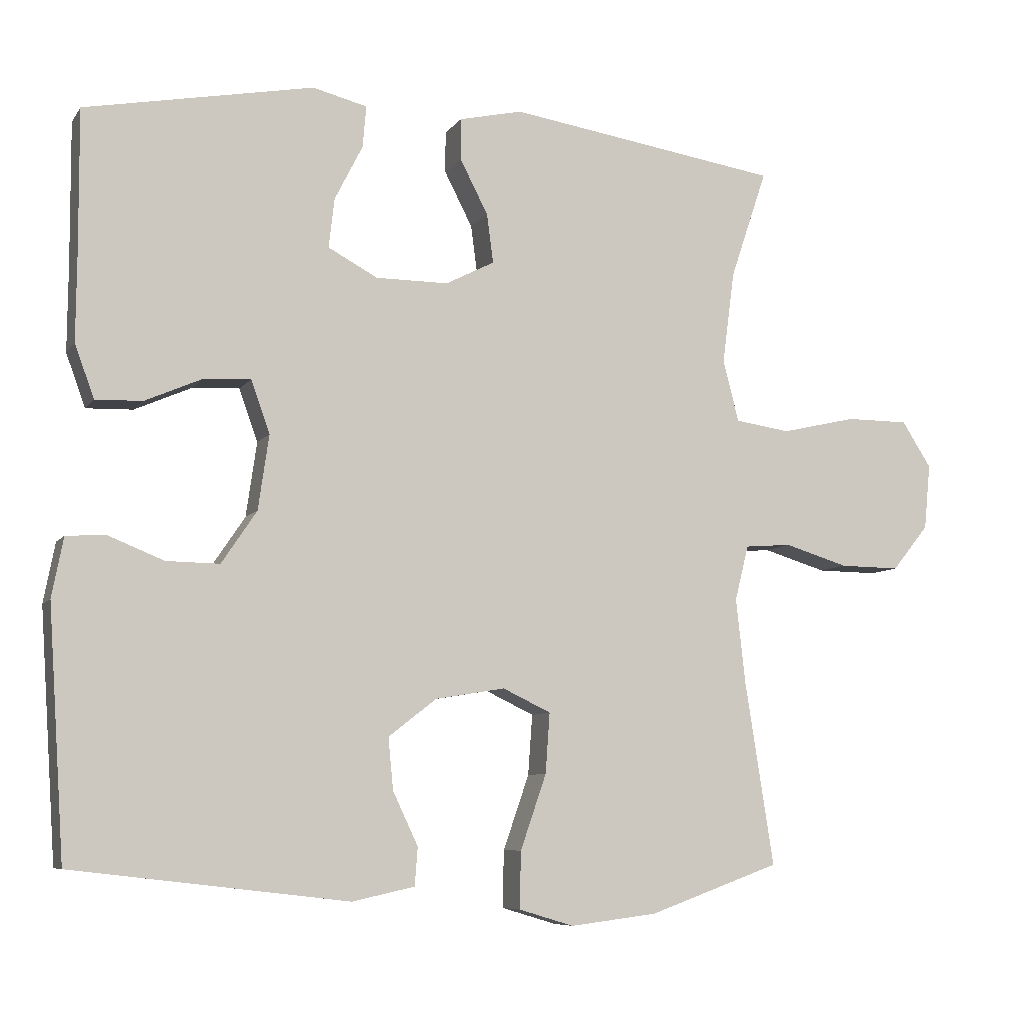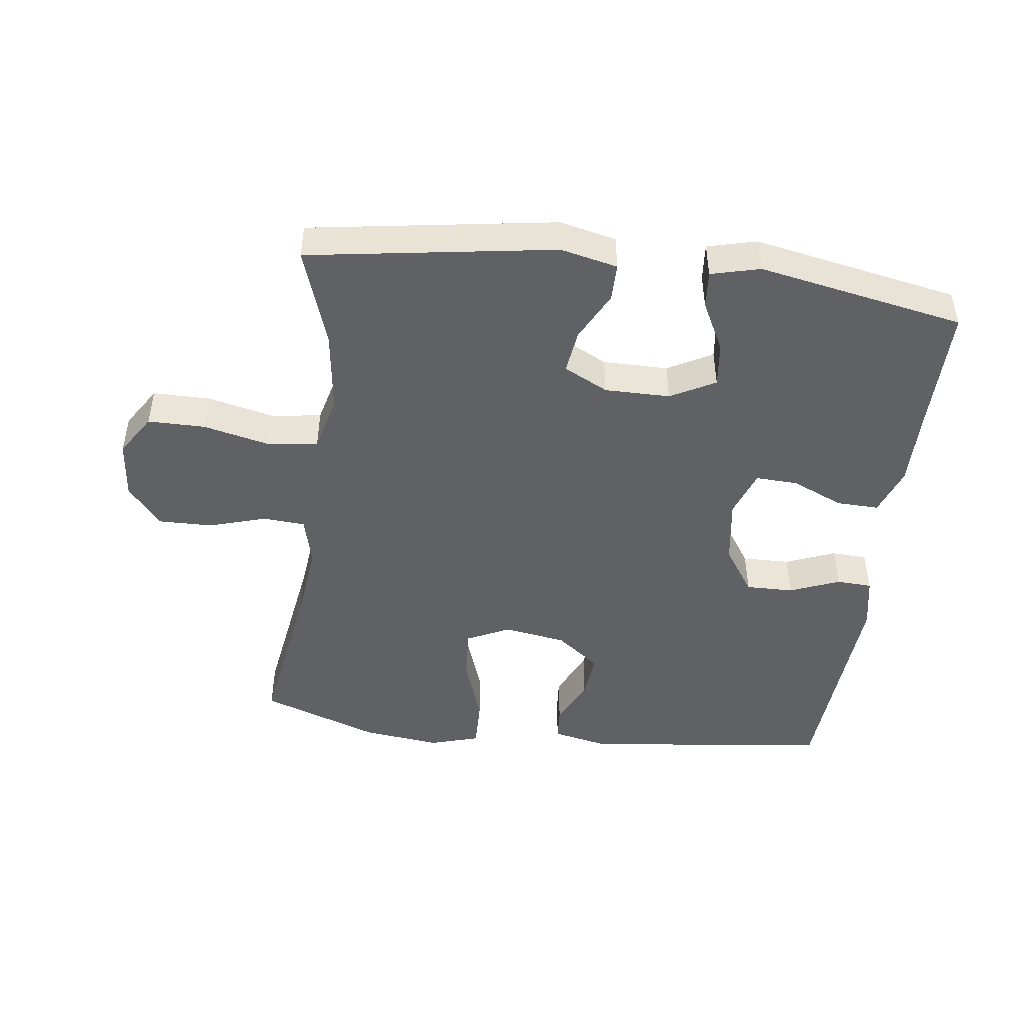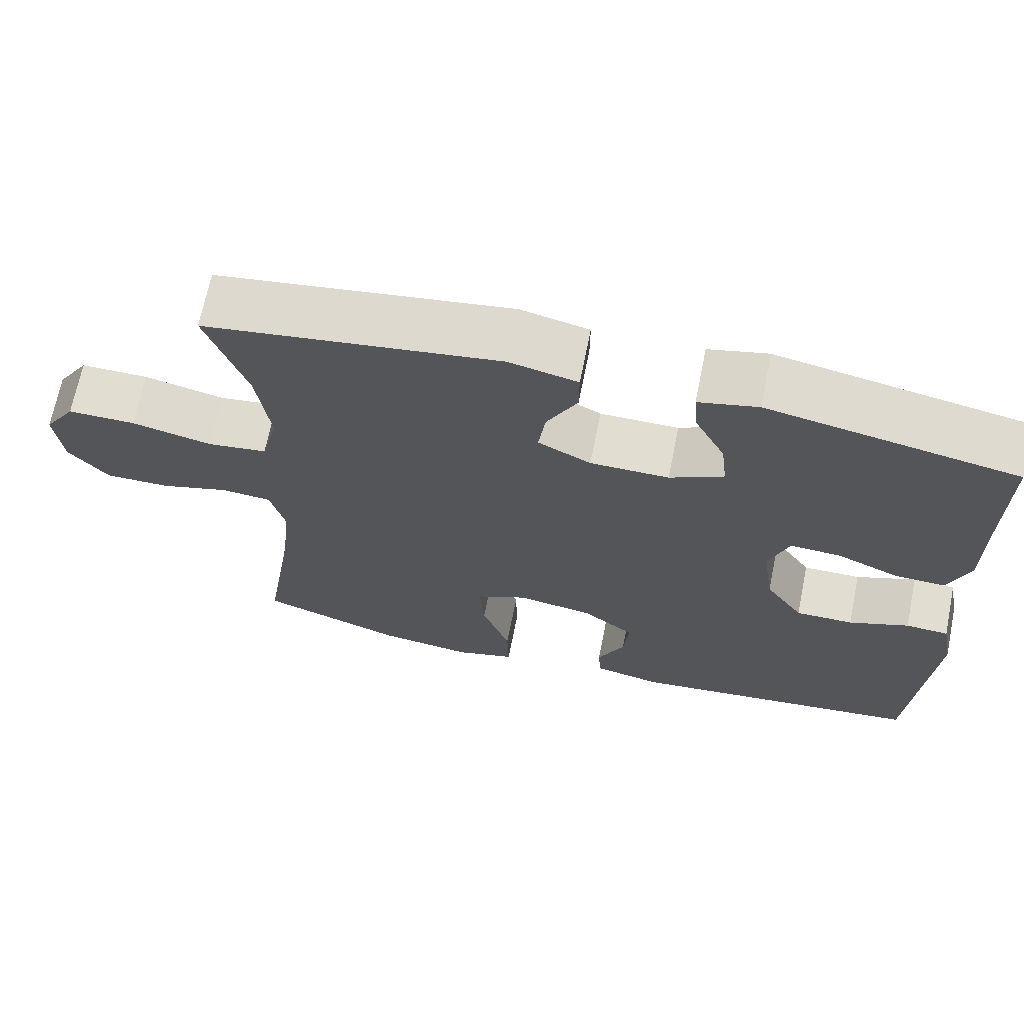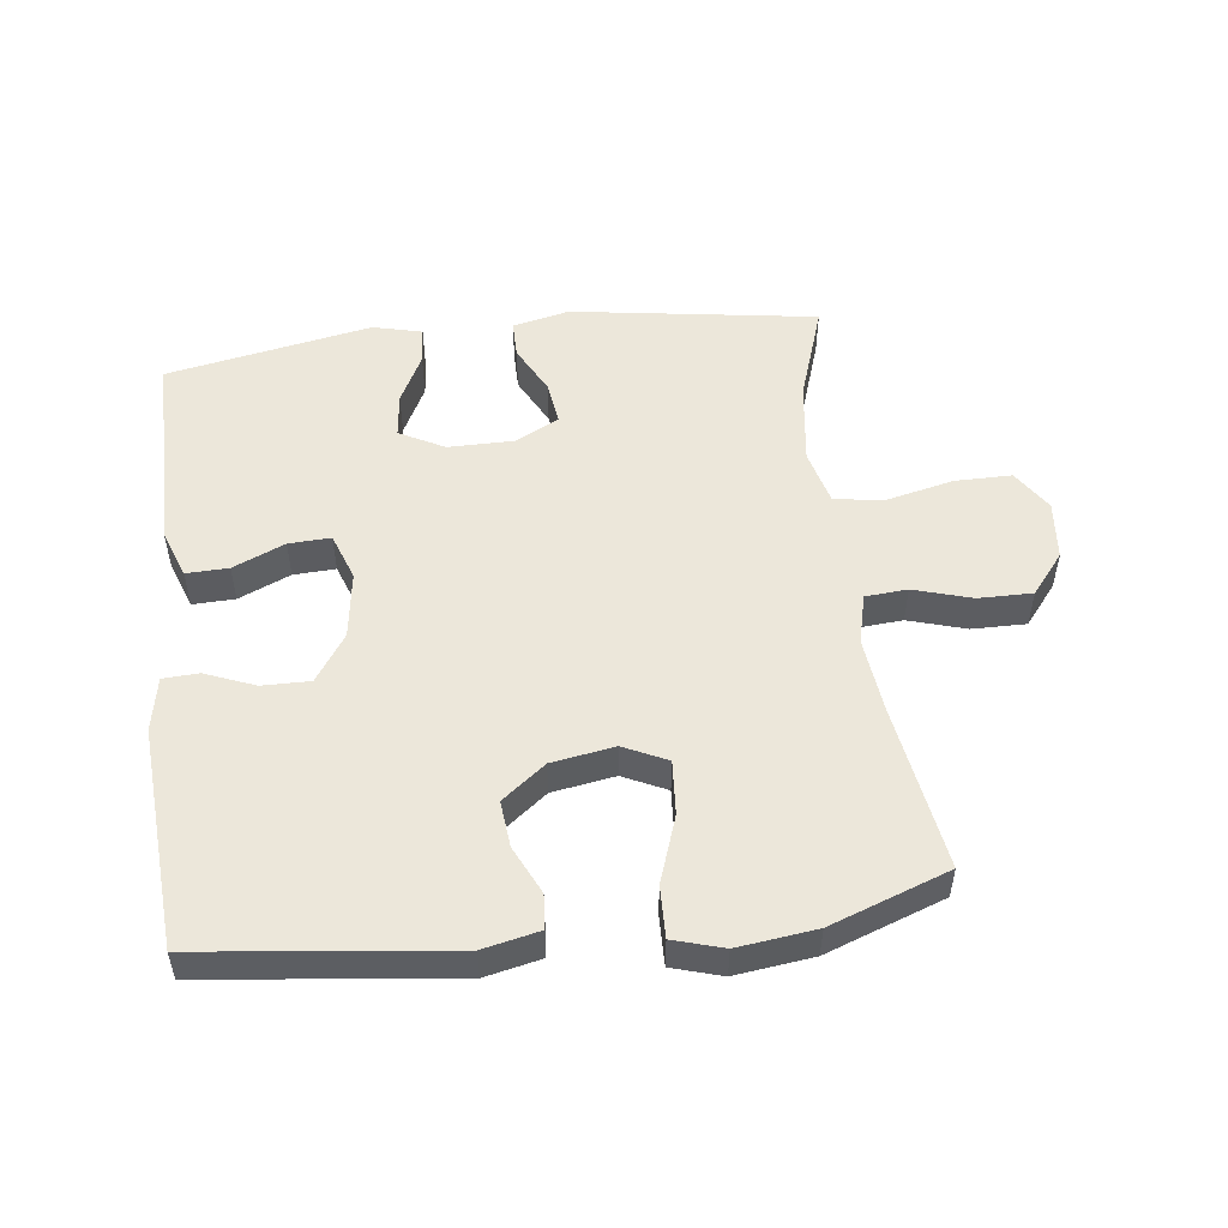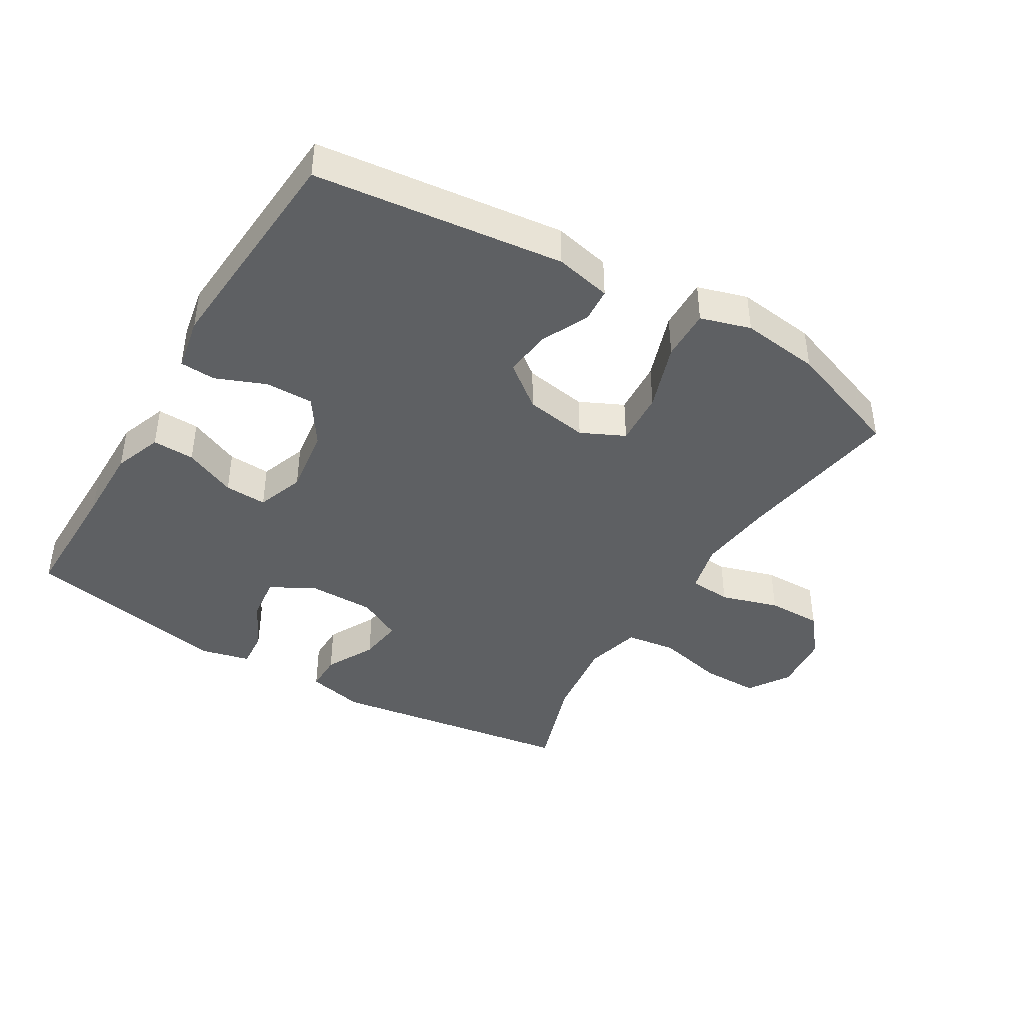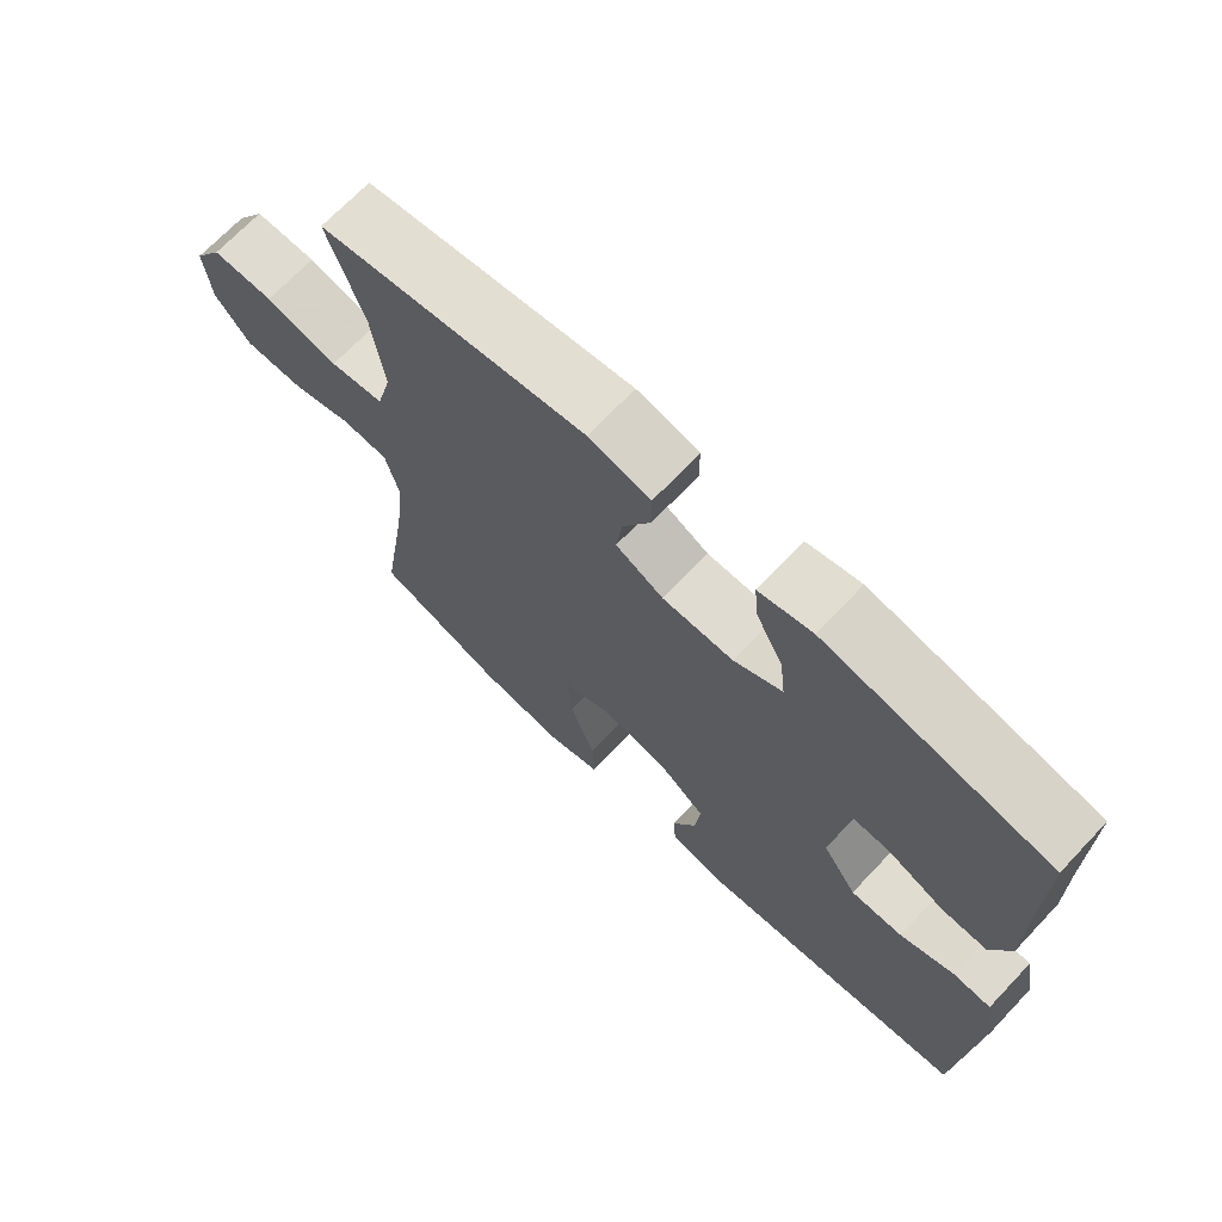
<metadata>
{"format":"obj","ext":"obj","renderer":"f3d","projection":"perspective","resolution":1024,"background":"white","views":[{"elev":-7.5,"azim":160.4,"up":"+Z"},{"elev":-46.8,"azim":-7.2,"up":"+Y"},{"elev":68.5,"azim":11.4,"up":"+Z"},{"elev":51.9,"azim":173.0,"up":"+Y"},{"elev":-42.1,"azim":149.0,"up":"+Y"},{"elev":69.8,"azim":43.5,"up":"+Z"}]}
</metadata>
<code>
v -0.5 0.07 -0.5
v -0.46 0.07 -0.244
v -0.447 0.07 -0.126
v -0.466 0.07 -0.049
v -0.531 0.07 -0.044
v -0.62 0.07 -0.071
v -0.704 0.07 -0.072
v -0.755 0.07 -0.009
v -0.764 0.07 0.082
v -0.723 0.07 0.146
v -0.635 0.07 0.146
v -0.531 0.07 0.122
v -0.454 0.07 0.133
v -0.432 0.07 0.219
v -0.449 0.07 0.348
v -0.5 0.07 0.5
v -0.12 0.07 0.558
v -0.032 0.07 0.538
v -0.032 0.07 0.48
v -0.071 0.07 0.404
v -0.08 0.07 0.336
v -0.012 0.07 0.301
v 0.089 0.07 0.301
v 0.158 0.07 0.338
v 0.15 0.07 0.407
v 0.111 0.07 0.484
v 0.106 0.07 0.542
v 0.182 0.07 0.561
v 0.5 0.07 0.5
v 0.499 0.07 0.3
v 0.5 0.07 0.182
v 0.473 0.07 0.108
v 0.408 0.07 0.11
v 0.328 0.07 0.145
v 0.263 0.07 0.148
v 0.237 0.07 0.075
v 0.252 0.07 -0.029
v 0.301 0.07 -0.102
v 0.375 0.07 -0.101
v 0.452 0.07 -0.07
v 0.507 0.07 -0.073
v 0.523 0.07 -0.156
v 0.5 0.07 -0.5
v 0.117 0.07 -0.545
v 0.03 0.07 -0.526
v 0.026 0.07 -0.473
v 0.061 0.07 -0.399
v 0.068 0.07 -0.327
v 0.001 0.07 -0.275
v -0.096 0.07 -0.259
v -0.163 0.07 -0.291
v -0.157 0.07 -0.375
v -0.121 0.07 -0.479
v -0.119 0.07 -0.558
v -0.196 0.07 -0.581
v -0.317 0.07 -0.566
v -0.5 0 -0.5
v -0.46 0 -0.244
v -0.447 0 -0.126
v -0.466 0 -0.049
v -0.531 0 -0.044
v -0.62 0 -0.071
v -0.704 0 -0.072
v -0.755 0 -0.009
v -0.764 0 0.082
v -0.723 0 0.146
v -0.635 0 0.146
v -0.531 0 0.122
v -0.454 0 0.133
v -0.432 0 0.219
v -0.449 0 0.348
v -0.5 0 0.5
v -0.12 0 0.558
v -0.032 0 0.538
v -0.032 0 0.48
v -0.071 0 0.404
v -0.08 0 0.336
v -0.012 0 0.301
v 0.089 0 0.301
v 0.158 0 0.338
v 0.15 0 0.407
v 0.111 0 0.484
v 0.106 0 0.542
v 0.182 0 0.561
v 0.5 0 0.5
v 0.499 0 0.3
v 0.5 0 0.182
v 0.473 0 0.108
v 0.408 0 0.11
v 0.328 0 0.145
v 0.263 0 0.148
v 0.237 0 0.075
v 0.252 0 -0.029
v 0.301 0 -0.102
v 0.375 0 -0.101
v 0.452 0 -0.07
v 0.507 0 -0.073
v 0.523 0 -0.156
v 0.5 0 -0.5
v 0.117 0 -0.545
v 0.03 0 -0.526
v 0.026 0 -0.473
v 0.061 0 -0.399
v 0.068 0 -0.327
v 0.001 0 -0.275
v -0.096 0 -0.259
v -0.163 0 -0.291
v -0.157 0 -0.375
v -0.121 0 -0.479
v -0.119 0 -0.558
v -0.196 0 -0.581
v -0.317 0 -0.566
f 55 56 1 2
f 52 53 54 55
f 51 52 55 2
f 50 51 2 3
f 49 50 3 4
f 44 45 46 47
f 44 47 48
f 43 44 48
f 42 43 48 49
f 39 40 41 42
f 38 39 42 49
f 31 32 33 34
f 30 31 34 35
f 29 30 35
f 28 29 35
f 25 26 27 28
f 24 25 28 35
f 23 24 35 36
f 17 18 19 20
f 15 16 17 20
f 14 15 20 21
f 13 14 21 22
f 9 10 11 12
f 9 12 13
f 8 9 13
f 5 6 7 8
f 4 5 8 13
f 37 38 49 4
f 22 23 36 37
f 4 13 22 37
f 58 57 112 111
f 111 110 109 108
f 58 111 108 107
f 59 58 107 106
f 60 59 106 105
f 103 102 101 100
f 104 103 100
f 104 100 99
f 105 104 99 98
f 98 97 96 95
f 105 98 95 94
f 90 89 88 87
f 91 90 87 86
f 91 86 85
f 91 85 84
f 84 83 82 81
f 91 84 81 80
f 92 91 80 79
f 76 75 74 73
f 76 73 72 71
f 77 76 71 70
f 78 77 70 69
f 68 67 66 65
f 69 68 65
f 69 65 64
f 64 63 62 61
f 69 64 61 60
f 60 105 94 93
f 93 92 79 78
f 93 78 69 60
f 1 57 58 2
f 2 58 59 3
f 3 59 60 4
f 4 60 61 5
f 5 61 62 6
f 6 62 63 7
f 7 63 64 8
f 8 64 65 9
f 9 65 66 10
f 10 66 67 11
f 11 67 68 12
f 12 68 69 13
f 13 69 70 14
f 14 70 71 15
f 15 71 72 16
f 16 72 73 17
f 17 73 74 18
f 18 74 75 19
f 19 75 76 20
f 20 76 77 21
f 21 77 78 22
f 22 78 79 23
f 23 79 80 24
f 24 80 81 25
f 25 81 82 26
f 26 82 83 27
f 27 83 84 28
f 28 84 85 29
f 29 85 86 30
f 30 86 87 31
f 31 87 88 32
f 32 88 89 33
f 33 89 90 34
f 34 90 91 35
f 35 91 92 36
f 36 92 93 37
f 37 93 94 38
f 38 94 95 39
f 39 95 96 40
f 40 96 97 41
f 41 97 98 42
f 42 98 99 43
f 43 99 100 44
f 44 100 101 45
f 45 101 102 46
f 46 102 103 47
f 47 103 104 48
f 48 104 105 49
f 49 105 106 50
f 50 106 107 51
f 51 107 108 52
f 52 108 109 53
f 53 109 110 54
f 54 110 111 55
f 55 111 112 56
f 56 112 57 1

</code>
